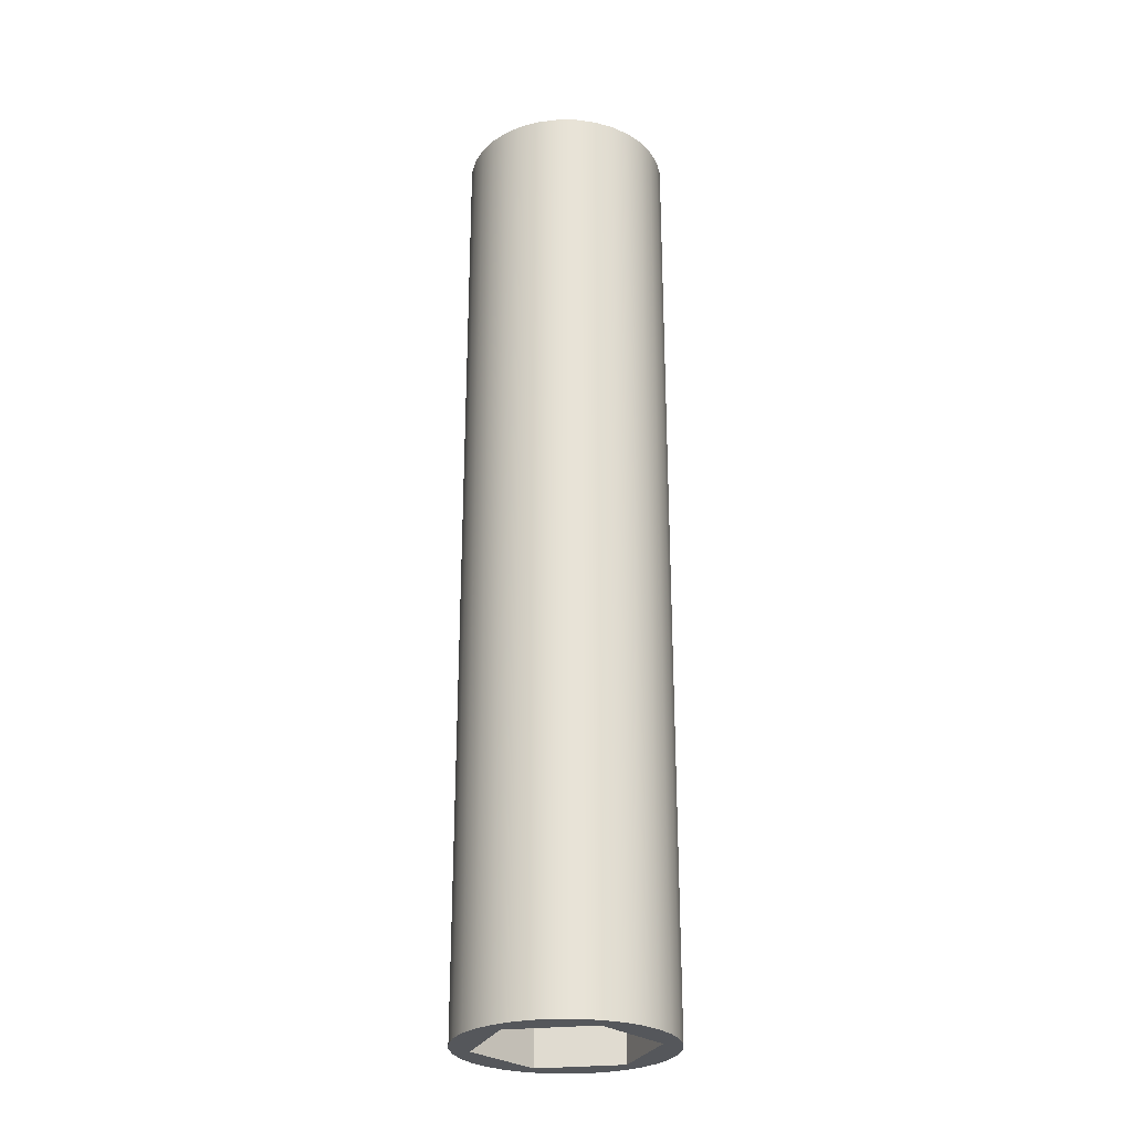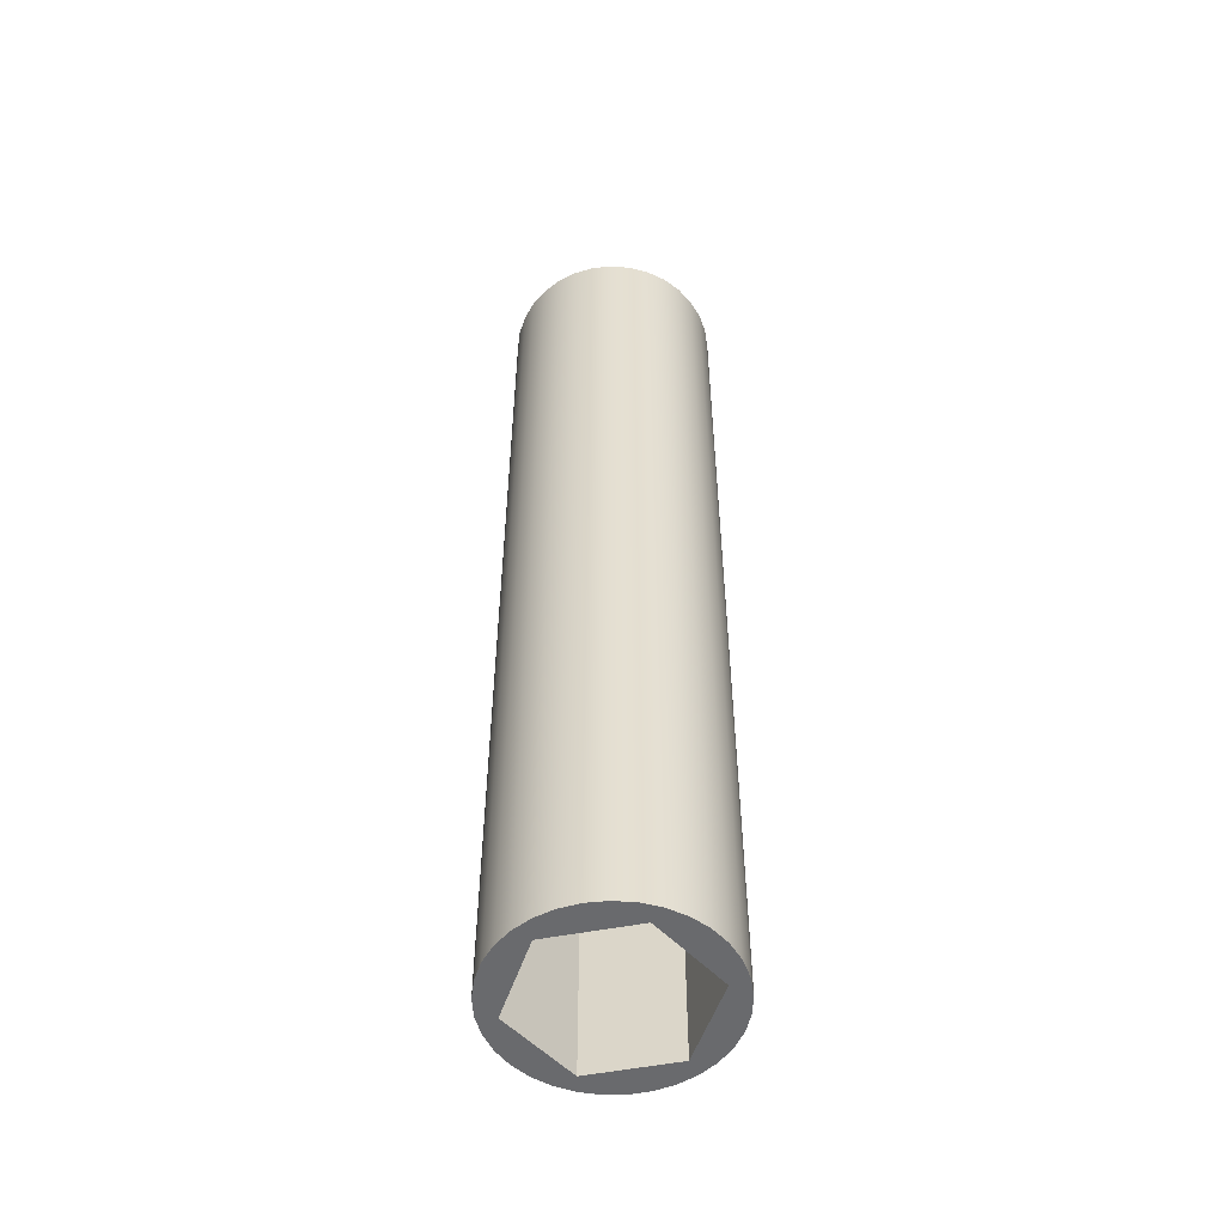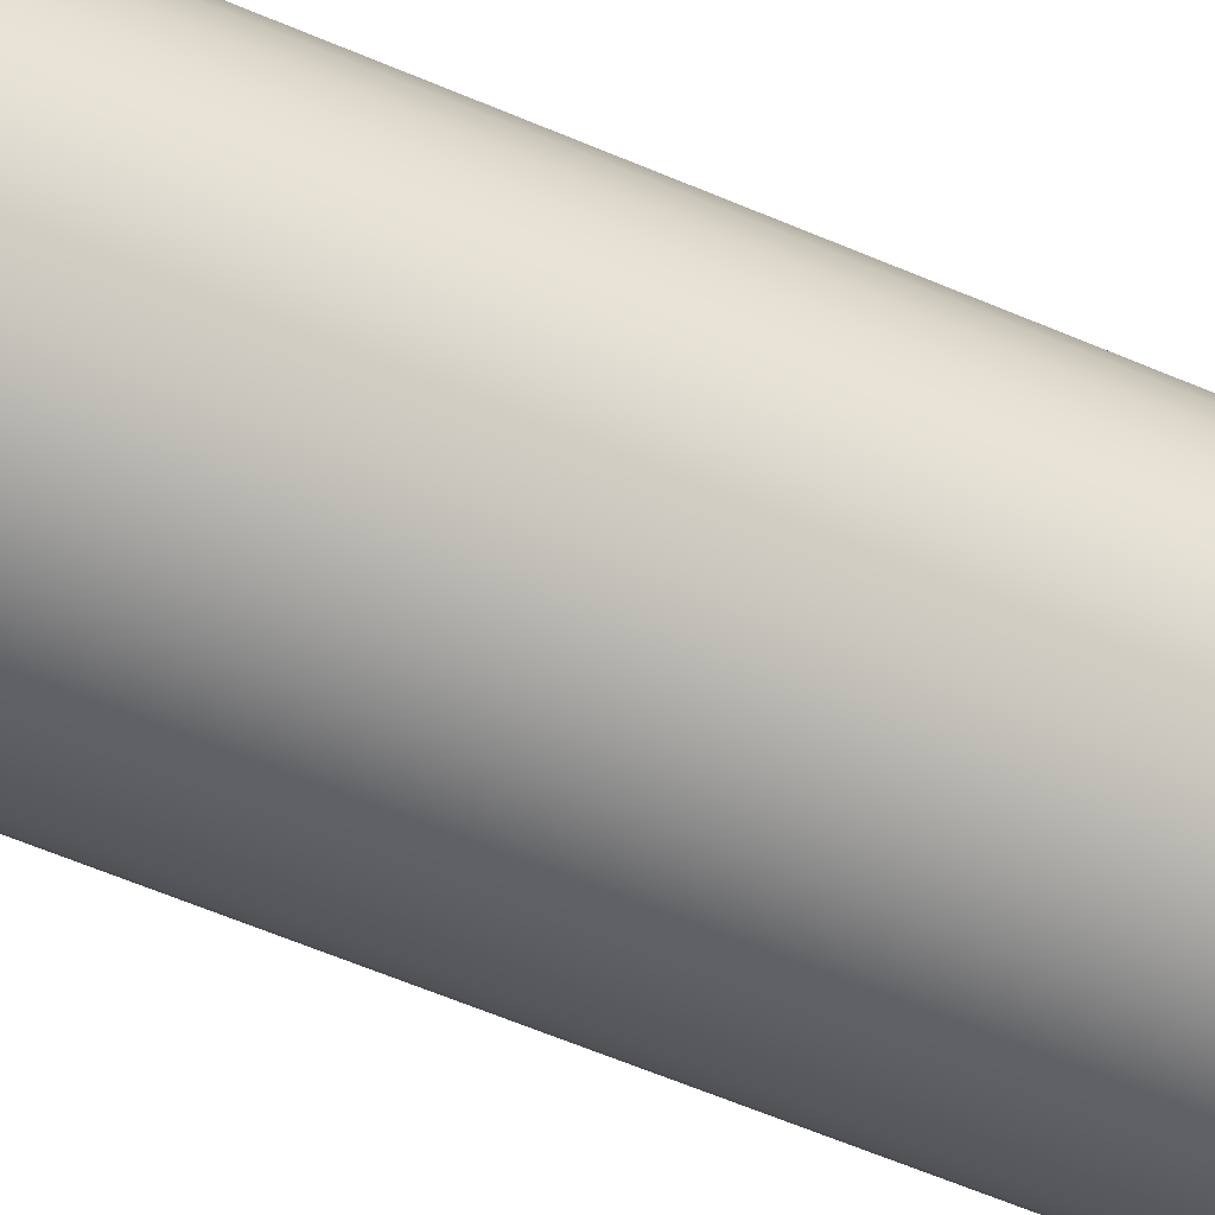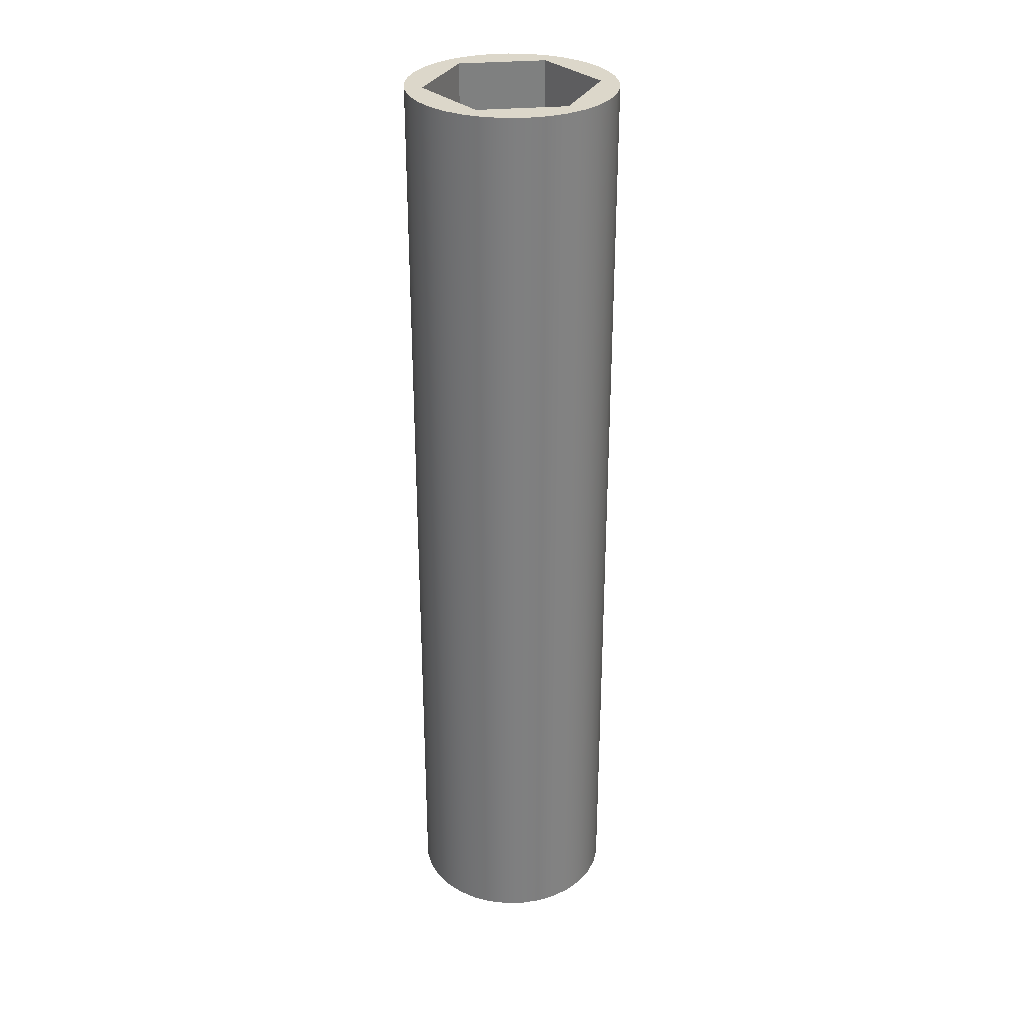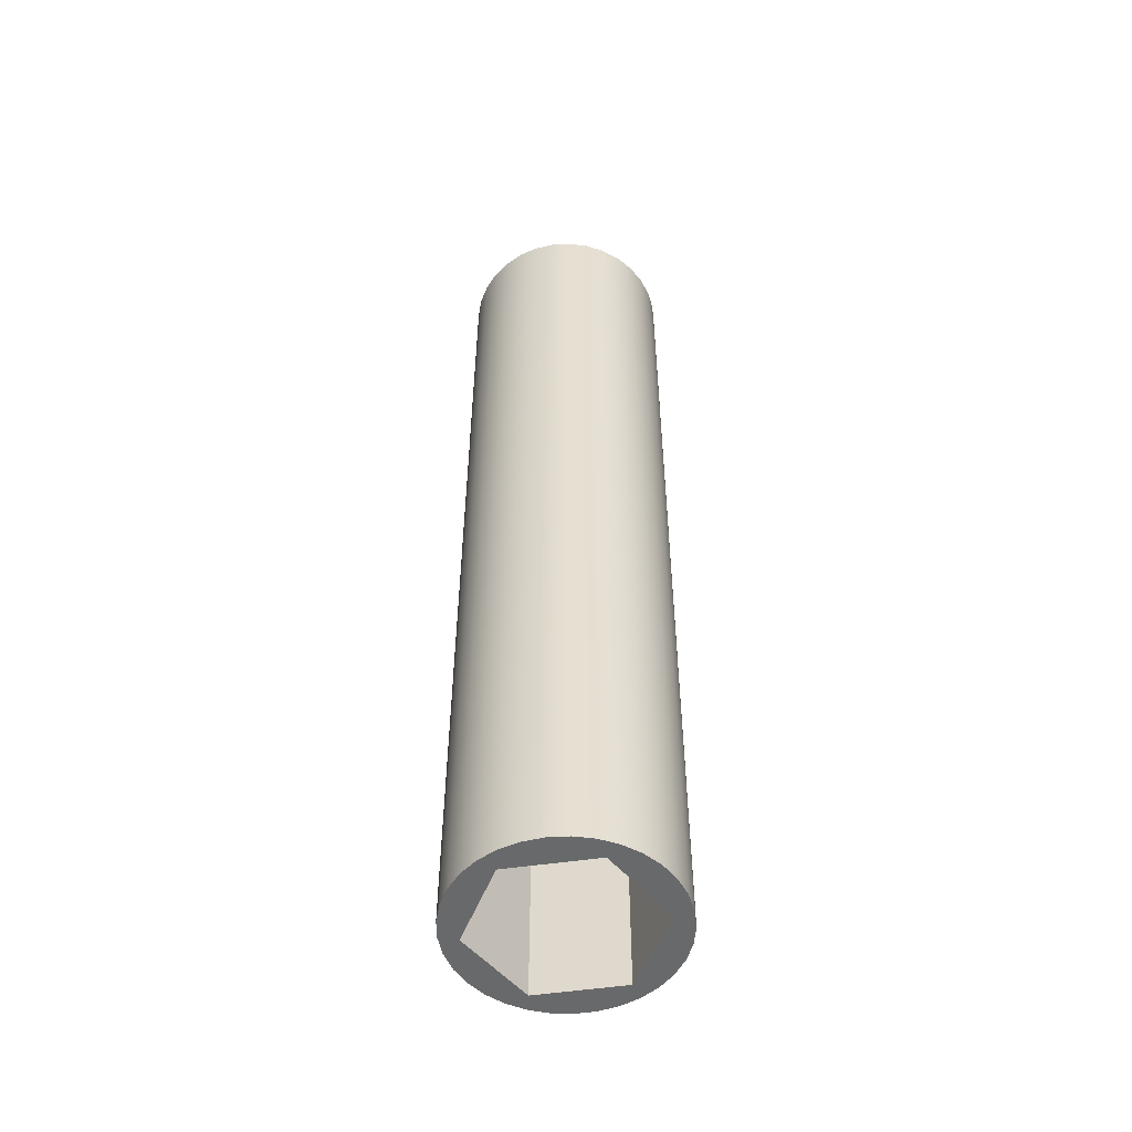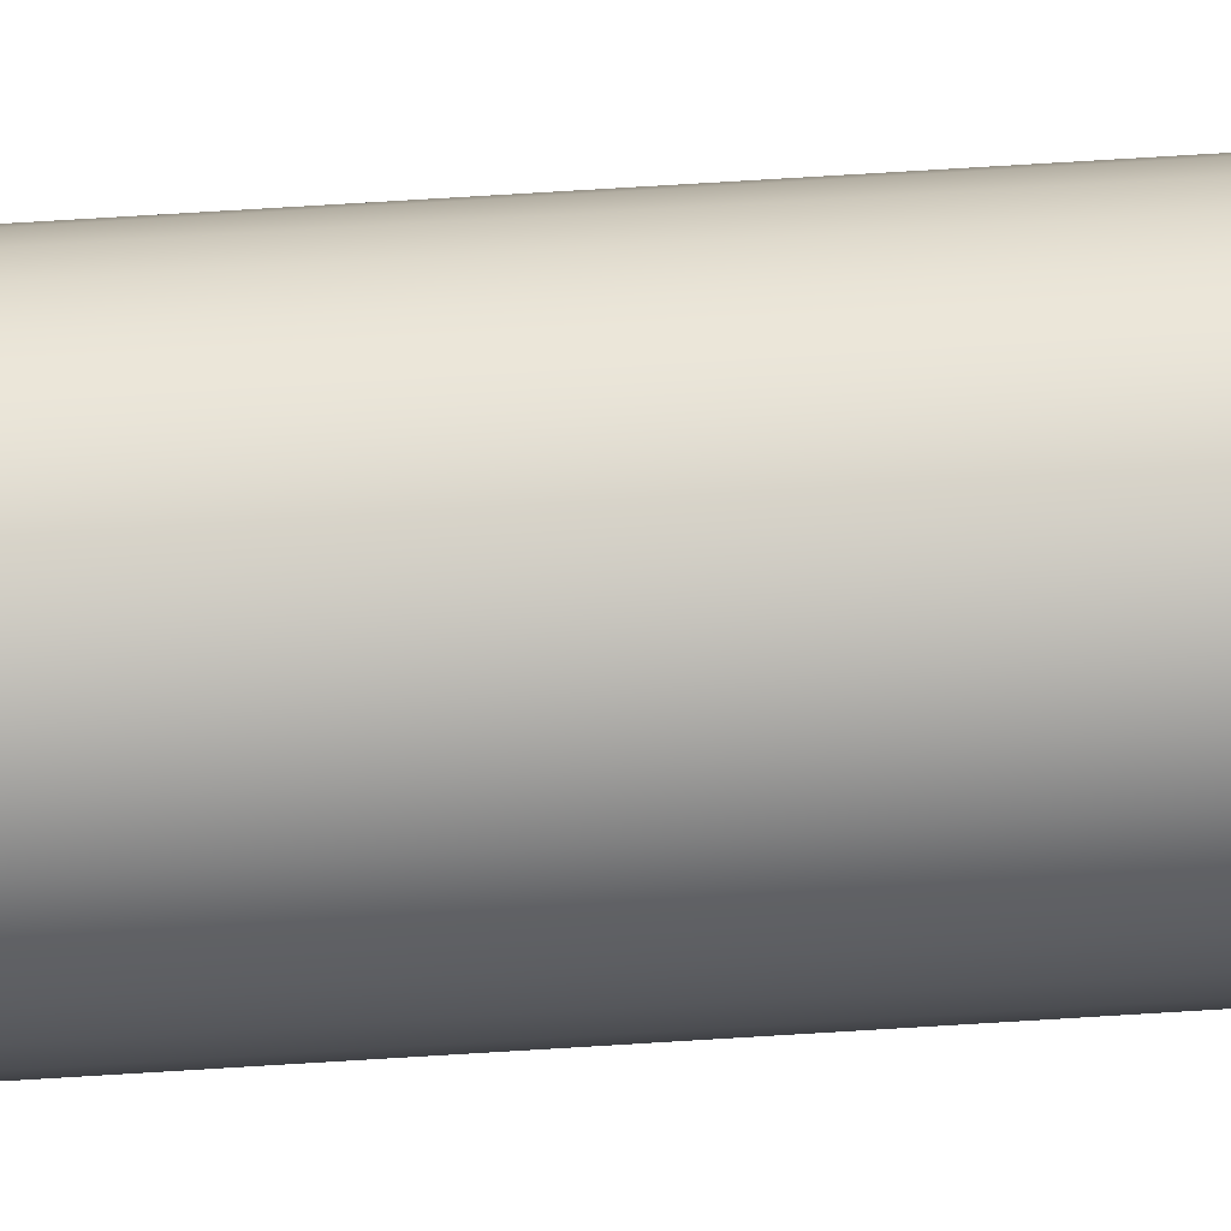
<metadata>
{"format":"obj","ext":"obj","renderer":"f3d","projection":"perspective","resolution":1024,"background":"white","views":[{"elev":-27.0,"azim":-140.0,"up":"+Z"},{"elev":-53.0,"azim":41.7,"up":"+Z"},{"elev":-55.2,"azim":65.1,"up":"+Y"},{"elev":30.5,"azim":-97.4,"up":"+Z"},{"elev":-52.6,"azim":38.9,"up":"+Z"},{"elev":79.4,"azim":86.6,"up":"+Y"}]}
</metadata>
<code>
v 1.508e-22 0.635 20.7
v -0.5499 0.3175 20.7
v -0.5499 0.3175 13.72
v 0 0.635 13.72
v 0.5499 0.3175 20.7
v 1.508e-22 0.635 20.7
v 0 0.635 13.72
v 0.5499 0.3175 13.72
v 0.5499 -0.3175 20.7
v 0.5499 0.3175 20.7
v 0.5499 0.3175 13.72
v 0.5499 -0.3175 13.72
v -6.661e-16 -0.635 20.7
v 0.5499 -0.3175 20.7
v 0.5499 -0.3175 13.72
v -6.661e-16 -0.635 13.72
v -0.5499 -0.3175 20.7
v -6.661e-16 -0.635 20.7
v -6.661e-16 -0.635 13.72
v -0.5499 -0.3175 13.72
v -0.5499 0.3175 20.7
v -0.5499 -0.3175 20.7
v -0.5499 -0.3175 13.72
v -0.5499 0.3175 13.72
v -0.762 -3.331e-15 13.72
v -0.7482 -0.1442 13.72
v -0.7074 -0.2832 13.72
v -0.641 -0.412 13.72
v -0.5515 -0.5258 13.72
v -0.442 -0.6207 13.72
v -0.3165 -0.6931 13.72
v -0.1796 -0.7405 13.72
v -0.03626 -0.7611 13.72
v 0.1084 -0.7542 13.72
v 0.2492 -0.7201 13.72
v 0.381 -0.6599 13.72
v 0.499 -0.5759 13.72
v 0.599 -0.471 13.72
v 0.6773 -0.3492 13.72
v 0.7311 -0.2147 13.72
v 0.7585 -0.07243 13.72
v 0.7585 0.07243 13.72
v 0.7311 0.2147 13.72
v 0.6773 0.3492 13.72
v 0.599 0.471 13.72
v 0.499 0.5759 13.72
v 0.381 0.6599 13.72
v 0.2492 0.7201 13.72
v 0.1084 0.7542 13.72
v -0.03626 0.7611 13.72
v -0.1796 0.7405 13.72
v -0.3165 0.6931 13.72
v -0.442 0.6207 13.72
v -0.5515 0.5258 13.72
v -0.641 0.412 13.72
v -0.7074 0.2832 13.72
v -0.7482 0.1442 13.72
v -0.762 -1.776e-15 20.7
v -0.7482 0.1442 20.7
v -0.7074 0.2832 20.7
v -0.641 0.412 20.7
v -0.5515 0.5258 20.7
v -0.442 0.6207 20.7
v -0.3165 0.6931 20.7
v -0.1796 0.7405 20.7
v -0.03626 0.7611 20.7
v 0.1084 0.7542 20.7
v 0.2492 0.7201 20.7
v 0.381 0.6599 20.7
v 0.499 0.5759 20.7
v 0.599 0.471 20.7
v 0.6773 0.3492 20.7
v 0.7311 0.2147 20.7
v 0.7585 0.07243 20.7
v 0.7585 -0.07243 20.7
v 0.7311 -0.2147 20.7
v 0.6773 -0.3492 20.7
v 0.599 -0.471 20.7
v 0.499 -0.5759 20.7
v 0.381 -0.6599 20.7
v 0.2492 -0.7201 20.7
v 0.1084 -0.7542 20.7
v -0.03626 -0.7611 20.7
v -0.1796 -0.7405 20.7
v -0.3165 -0.6931 20.7
v -0.442 -0.6207 20.7
v -0.5515 -0.5258 20.7
v -0.641 -0.412 20.7
v -0.7074 -0.2832 20.7
v -0.7482 -0.1442 20.7
v -0.762 -1.776e-15 20.7
v -0.762 -3.331e-15 13.72
v -0.5499 -0.3175 20.7
v -0.5499 0.3175 20.7
v 1.508e-22 0.635 20.7
v 0.5499 0.3175 20.7
v 0.5499 -0.3175 20.7
v -6.661e-16 -0.635 20.7
v -0.762 -1.776e-15 20.7
v -0.7482 -0.1442 20.7
v -0.7074 -0.2832 20.7
v -0.641 -0.412 20.7
v -0.5515 -0.5258 20.7
v -0.442 -0.6207 20.7
v -0.3165 -0.6931 20.7
v -0.1796 -0.7405 20.7
v -0.03626 -0.7611 20.7
v 0.1084 -0.7542 20.7
v 0.2492 -0.7201 20.7
v 0.381 -0.6599 20.7
v 0.499 -0.5759 20.7
v 0.599 -0.471 20.7
v 0.6773 -0.3492 20.7
v 0.7311 -0.2147 20.7
v 0.7585 -0.07243 20.7
v 0.7585 0.07243 20.7
v 0.7311 0.2147 20.7
v 0.6773 0.3492 20.7
v 0.599 0.471 20.7
v 0.499 0.5759 20.7
v 0.381 0.6599 20.7
v 0.2492 0.7201 20.7
v 0.1084 0.7542 20.7
v -0.03626 0.7611 20.7
v -0.1796 0.7405 20.7
v -0.3165 0.6931 20.7
v -0.442 0.6207 20.7
v -0.5515 0.5258 20.7
v -0.641 0.412 20.7
v -0.7074 0.2832 20.7
v -0.7482 0.1442 20.7
v -0.5499 0.3175 13.72
v -0.5499 -0.3175 13.72
v -6.661e-16 -0.635 13.72
v 0.5499 -0.3175 13.72
v 0.5499 0.3175 13.72
v 0 0.635 13.72
v -0.762 -3.331e-15 13.72
v -0.7482 0.1442 13.72
v -0.7074 0.2832 13.72
v -0.641 0.412 13.72
v -0.5515 0.5258 13.72
v -0.442 0.6207 13.72
v -0.3165 0.6931 13.72
v -0.1796 0.7405 13.72
v -0.03626 0.7611 13.72
v 0.1084 0.7542 13.72
v 0.2492 0.7201 13.72
v 0.381 0.6599 13.72
v 0.499 0.5759 13.72
v 0.599 0.471 13.72
v 0.6773 0.3492 13.72
v 0.7311 0.2147 13.72
v 0.7585 0.07243 13.72
v 0.7585 -0.07243 13.72
v 0.7311 -0.2147 13.72
v 0.6773 -0.3492 13.72
v 0.599 -0.471 13.72
v 0.499 -0.5759 13.72
v 0.381 -0.6599 13.72
v 0.2492 -0.7201 13.72
v 0.1084 -0.7542 13.72
v -0.03626 -0.7611 13.72
v -0.1796 -0.7405 13.72
v -0.3165 -0.6931 13.72
v -0.442 -0.6207 13.72
v -0.5515 -0.5258 13.72
v -0.641 -0.412 13.72
v -0.7074 -0.2832 13.72
v -0.7482 -0.1442 13.72
g f10f6474-e31c-11ea-b030-54bf646e7e1f
f 1 2 4
f 4 2 3
g f10fb286-e31c-11ea-aa41-54bf646e7e1f
f 5 6 8
f 8 6 7
g f11000a6-e31c-11ea-adb2-54bf646e7e1f
f 9 10 12
f 12 10 11
g f11075e6-e31c-11ea-9e02-54bf646e7e1f
f 13 14 16
f 16 14 15
g f110c408-e31c-11ea-88bc-54bf646e7e1f
f 17 18 20
f 20 18 19
g f111392e-e31c-11ea-b02c-54bf646e7e1f
f 21 22 24
f 24 22 23
g f111ae76-e31c-11ea-80f9-54bf646e7e1f
f 26 90 25
f 25 90 91
f 92 58 57
f 57 58 59
f 57 59 56
f 56 59 60
f 56 60 55
f 55 60 61
f 55 61 54
f 54 61 62
f 54 62 53
f 53 62 63
f 53 63 52
f 52 63 64
f 52 64 51
f 51 64 65
f 51 65 50
f 50 65 66
f 50 66 49
f 49 66 67
f 49 67 48
f 48 67 68
f 48 68 47
f 47 68 69
f 47 69 46
f 46 69 70
f 46 70 45
f 45 70 71
f 45 71 44
f 44 71 72
f 44 72 43
f 43 72 73
f 43 73 42
f 42 73 74
f 42 74 41
f 41 74 75
f 41 75 40
f 40 75 76
f 40 76 39
f 39 76 77
f 39 77 38
f 38 77 78
f 38 78 37
f 37 78 79
f 37 79 36
f 36 79 80
f 36 80 35
f 35 80 81
f 35 81 34
f 34 81 82
f 34 82 33
f 33 82 83
f 33 83 32
f 32 83 84
f 32 84 31
f 31 84 85
f 31 85 30
f 30 85 86
f 30 86 29
f 29 86 87
f 29 87 28
f 28 87 88
f 28 88 27
f 27 88 89
f 27 89 26
f 26 89 90
g f11223c2-e31c-11ea-bb2f-54bf646e7e1f
f 94 99 93
f 93 99 100
f 93 100 101
f 95 127 94
f 94 127 128
f 94 128 129
f 96 121 95
f 95 121 122
f 95 122 123
f 97 116 96
f 96 116 117
f 96 117 118
f 98 110 97
f 97 110 111
f 97 111 112
f 93 104 98
f 98 104 105
f 98 105 106
f 101 102 93
f 93 102 103
f 93 103 104
f 106 107 98
f 98 107 108
f 98 108 109
f 109 110 98
f 112 113 97
f 97 113 114
f 97 114 115
f 115 116 97
f 118 119 96
f 96 119 120
f 96 120 121
f 123 124 95
f 95 124 125
f 95 125 126
f 126 127 95
f 129 130 94
f 94 130 131
f 94 131 99
g f112bfe4-e31c-11ea-aee4-54bf646e7e1f
f 133 138 132
f 132 138 139
f 132 139 140
f 134 166 133
f 133 166 167
f 133 167 168
f 135 160 134
f 134 160 161
f 134 161 162
f 136 154 135
f 135 154 155
f 135 155 156
f 137 149 136
f 136 149 150
f 136 150 151
f 132 143 137
f 137 143 144
f 137 144 145
f 140 141 132
f 132 141 142
f 132 142 143
f 145 146 137
f 137 146 147
f 137 147 148
f 148 149 137
f 151 152 136
f 136 152 153
f 136 153 154
f 156 157 135
f 135 157 158
f 135 158 159
f 159 160 135
f 162 163 134
f 134 163 164
f 134 164 165
f 165 166 134
f 168 169 133
f 133 169 170
f 133 170 138

</code>
